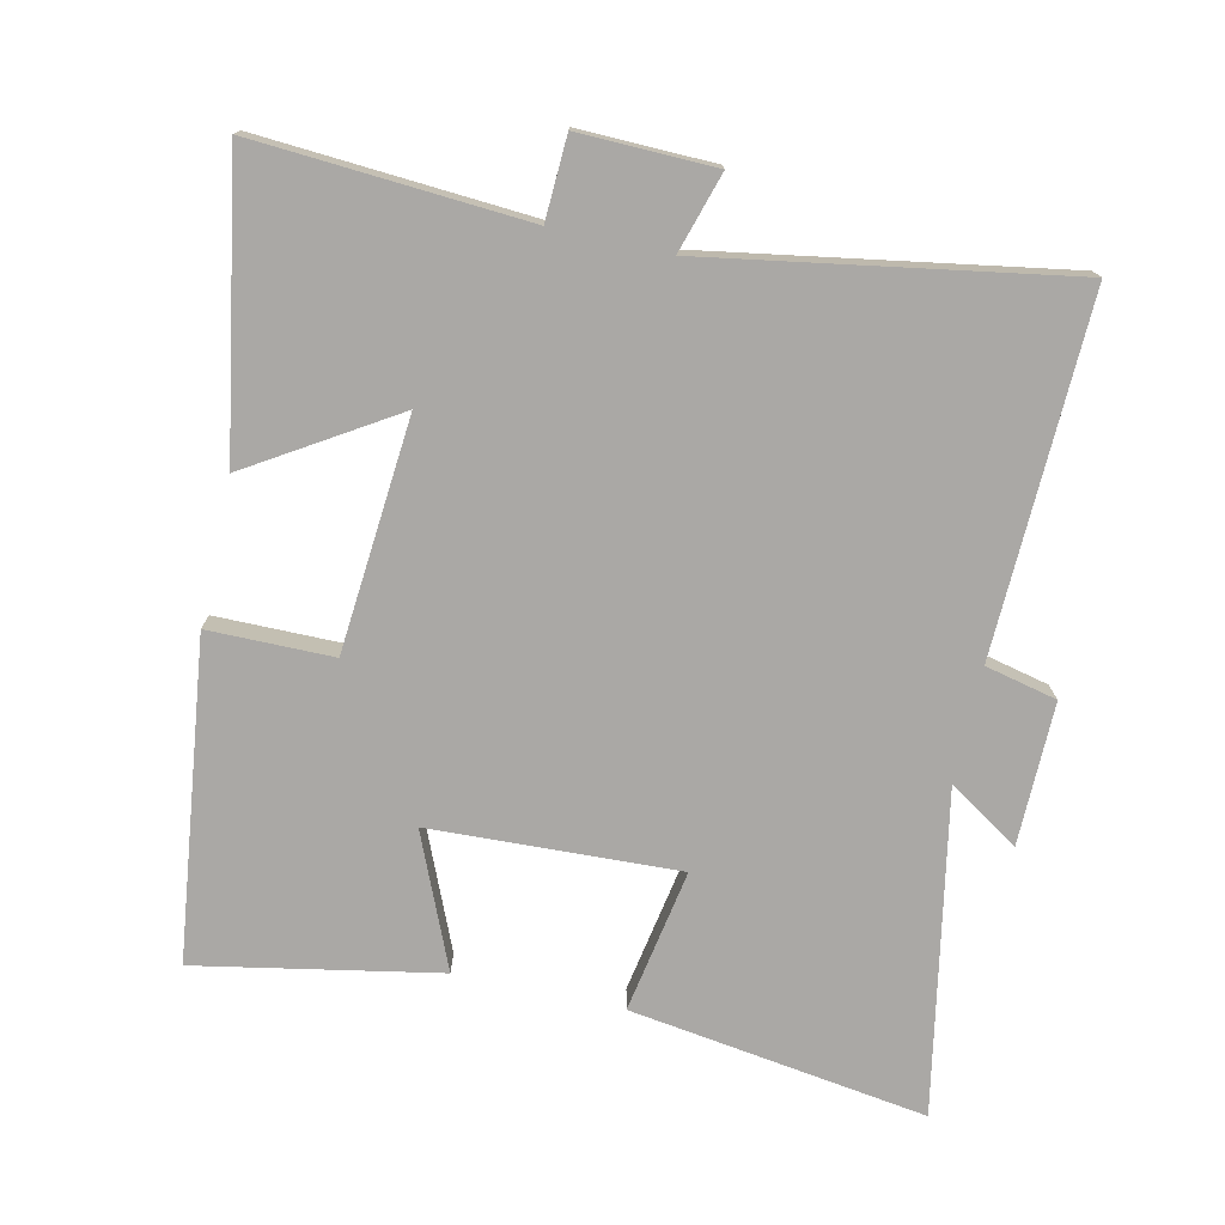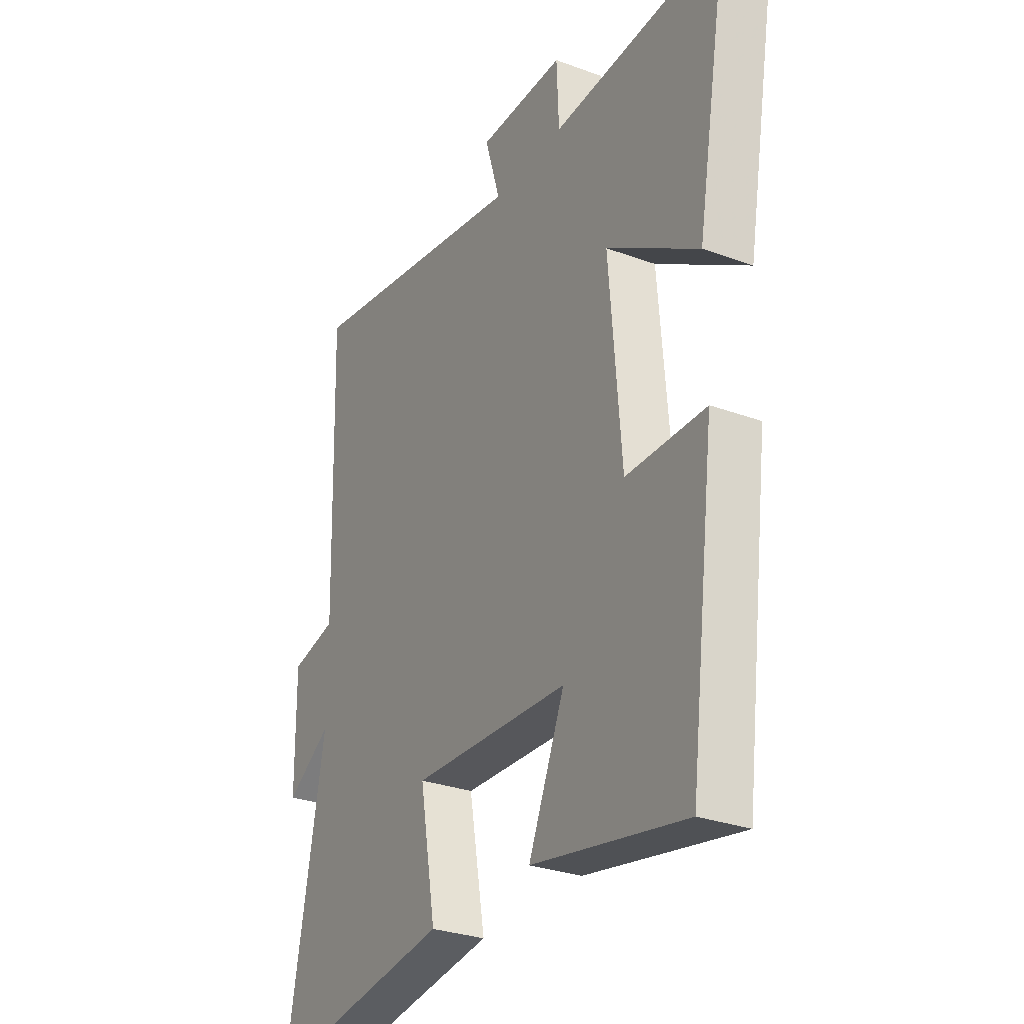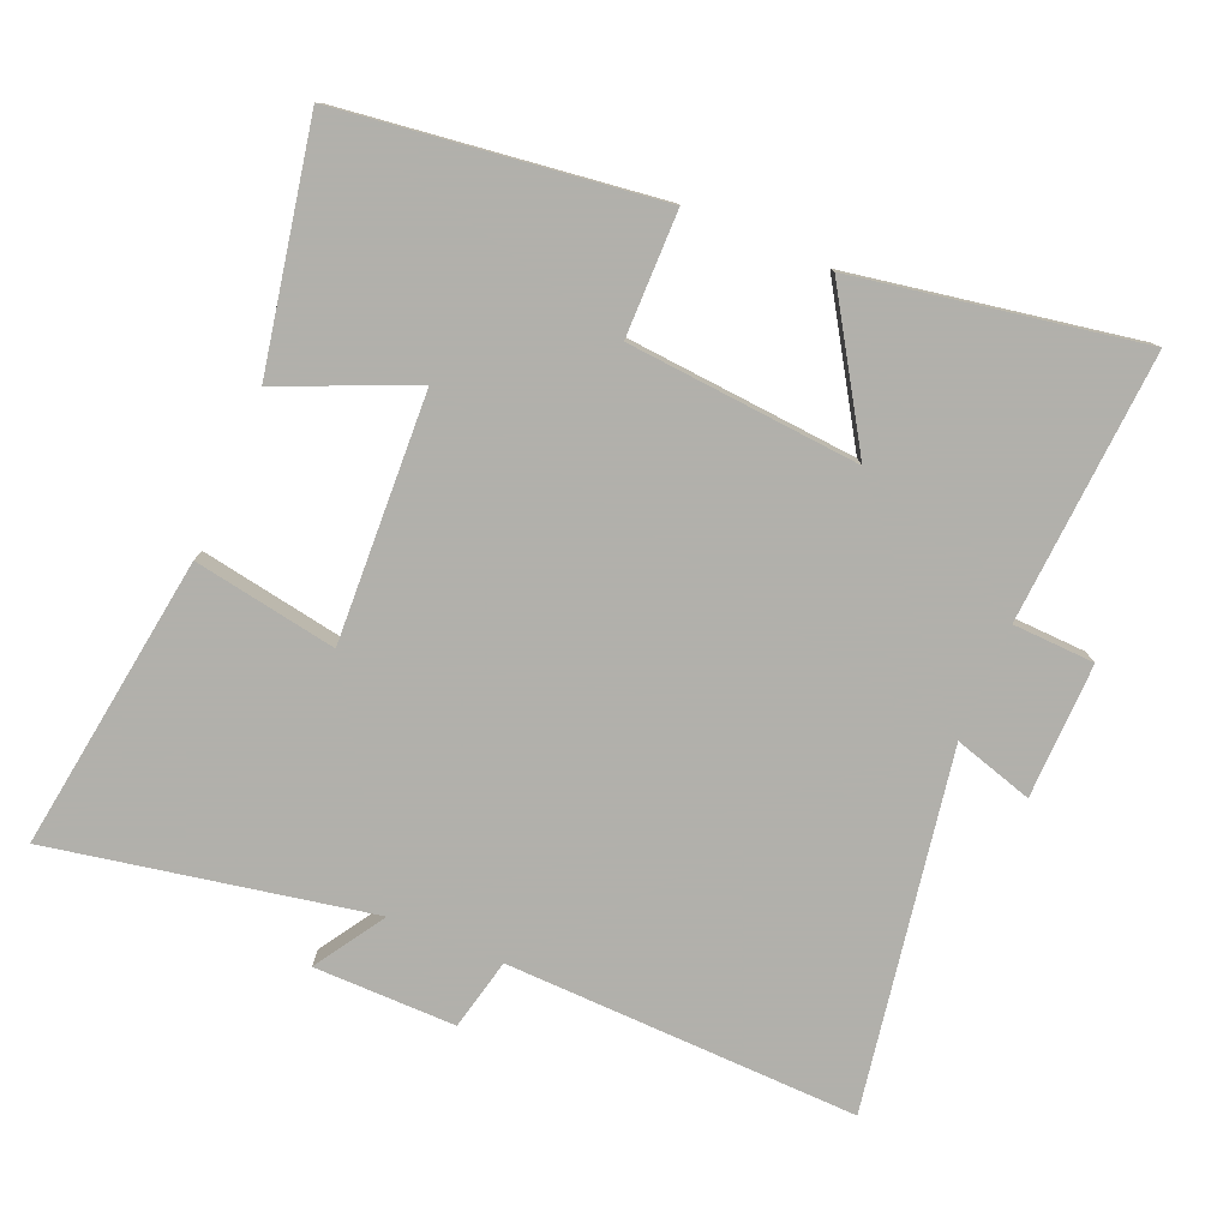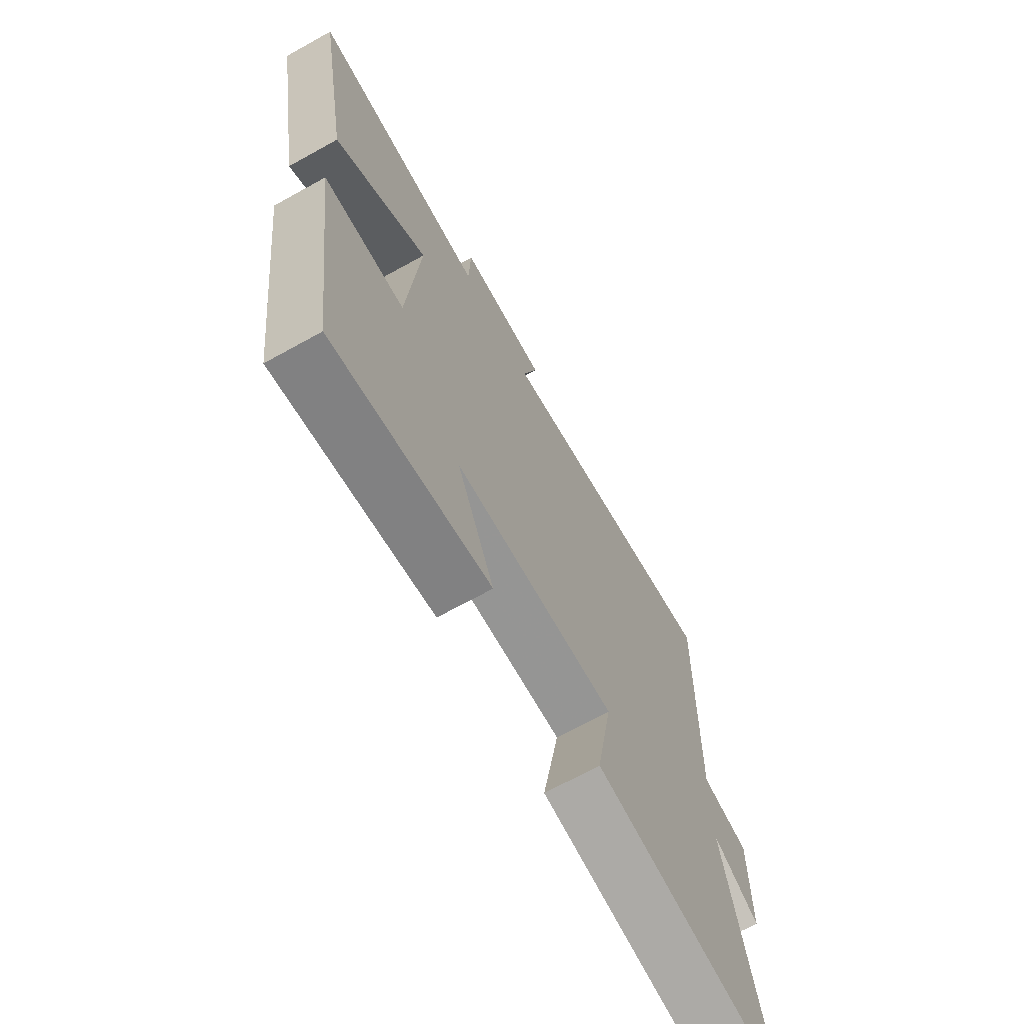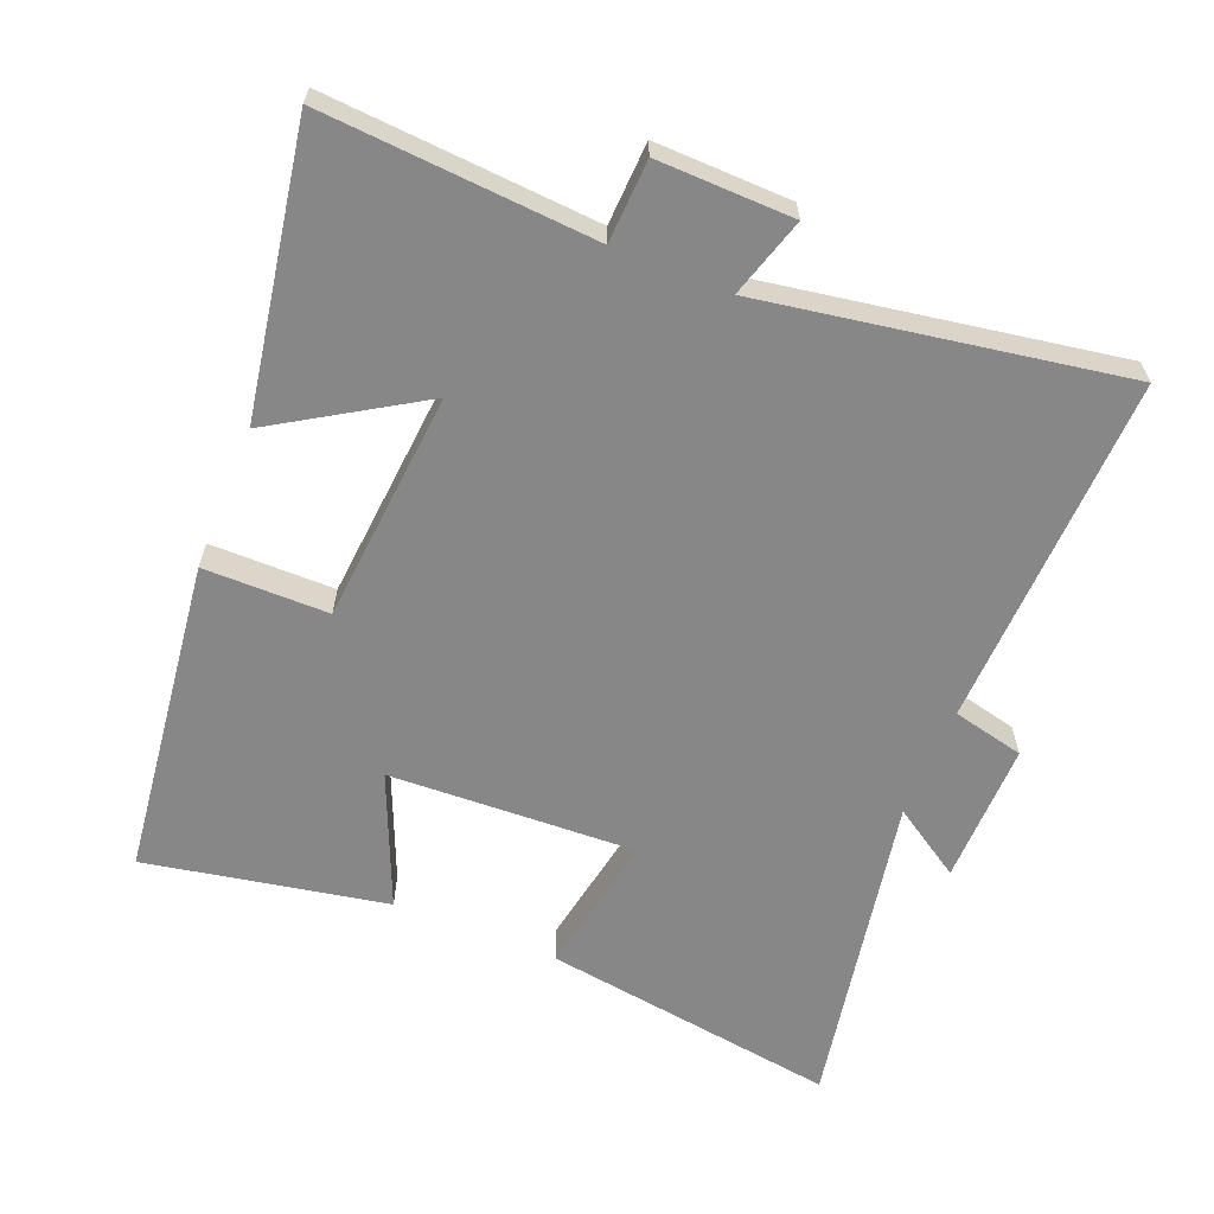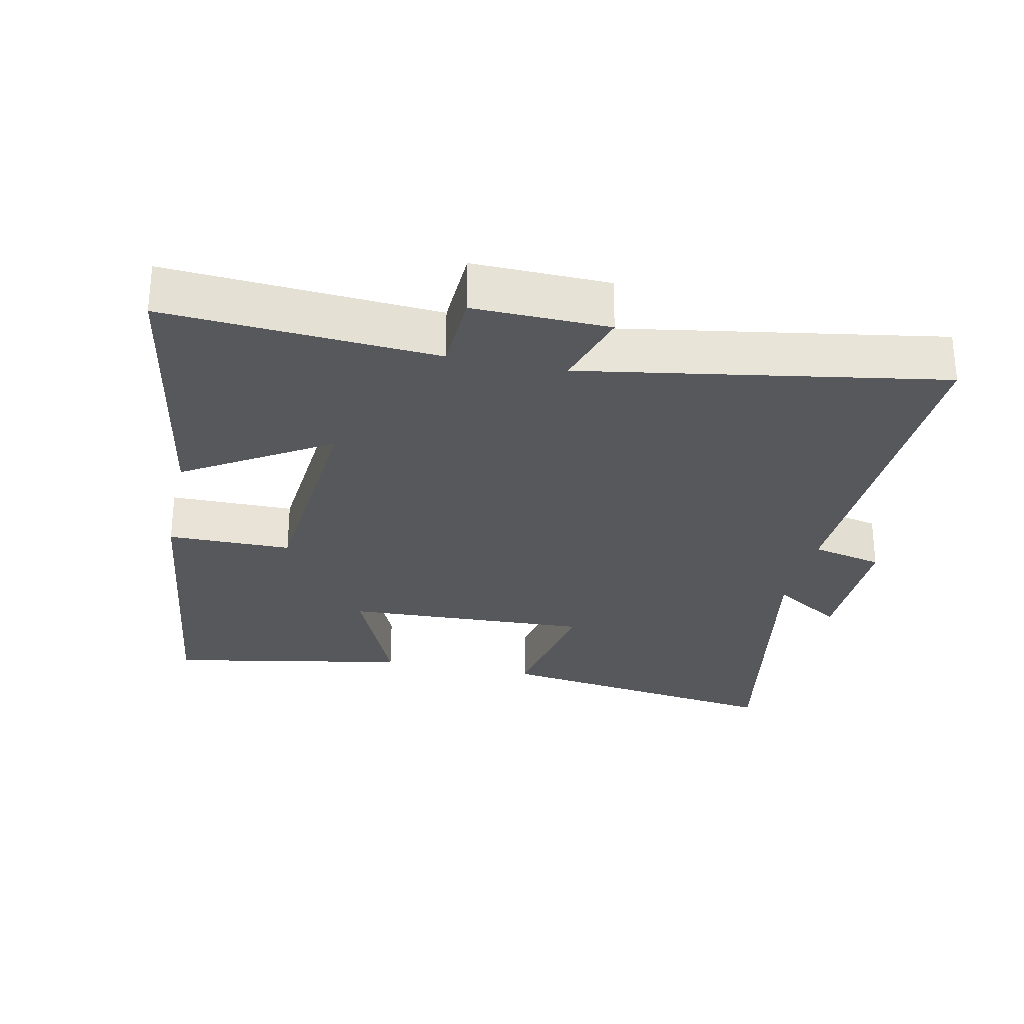
<metadata>
{"format":"obj","ext":"obj","renderer":"f3d","projection":"perspective","resolution":1024,"background":"white","views":[{"elev":-75.2,"azim":-12.6,"up":"+Y"},{"elev":-29.3,"azim":-118.7,"up":"+Z"},{"elev":-78.5,"azim":-112.8,"up":"+Y"},{"elev":-69.5,"azim":-61.0,"up":"+Z"},{"elev":-62.3,"azim":-22.2,"up":"+Y"},{"elev":-28.3,"azim":-12.2,"up":"+Y"}]}
</metadata>
<code>
v 0.515 0.07 0.589
v 0.5 0.07 0.071
v 0.605 0.07 0.047
v 0.603 0.07 -0.161
v 0.5 0.07 -0.095
v 0.588 0.07 -0.563
v 0.153 0.07 -0.5
v 0.19 0.07 -0.29
v -0.172 0.07 -0.306
v -0.089 0.07 -0.5
v -0.441 0.07 -0.567
v -0.5 0.07 -0.102
v -0.318 0.07 -0.101
v -0.29 0.07 0.239
v -0.5 0.07 0.108
v -0.573 0.07 0.526
v -0.177 0.07 0.5
v -0.172 0.07 0.62
v 0.026 0.07 0.616
v -0.009 0.07 0.5
v 0.515 0 0.589
v 0.5 0 0.071
v 0.605 0 0.047
v 0.603 0 -0.161
v 0.5 0 -0.095
v 0.588 0 -0.563
v 0.153 0 -0.5
v 0.19 0 -0.29
v -0.172 0 -0.306
v -0.089 0 -0.5
v -0.441 0 -0.567
v -0.5 0 -0.102
v -0.318 0 -0.101
v -0.29 0 0.239
v -0.5 0 0.108
v -0.573 0 0.526
v -0.177 0 0.5
v -0.172 0 0.62
v 0.026 0 0.616
v -0.009 0 0.5
f 17 18 19 20
f 14 15 16 17
f 13 14 17 20
f 10 11 12 13
f 9 10 13
f 8 9 13 20
f 5 6 7 8
f 5 8 20
f 2 3 4 5
f 2 5 20
f 1 2 20
f 40 39 38 37
f 37 36 35 34
f 40 37 34 33
f 33 32 31 30
f 33 30 29
f 40 33 29 28
f 28 27 26 25
f 40 28 25
f 25 24 23 22
f 40 25 22
f 40 22 21
f 1 21 22 2
f 2 22 23 3
f 3 23 24 4
f 4 24 25 5
f 5 25 26 6
f 6 26 27 7
f 7 27 28 8
f 8 28 29 9
f 9 29 30 10
f 10 30 31 11
f 11 31 32 12
f 12 32 33 13
f 13 33 34 14
f 14 34 35 15
f 15 35 36 16
f 16 36 37 17
f 17 37 38 18
f 18 38 39 19
f 19 39 40 20
f 20 40 21 1

</code>
